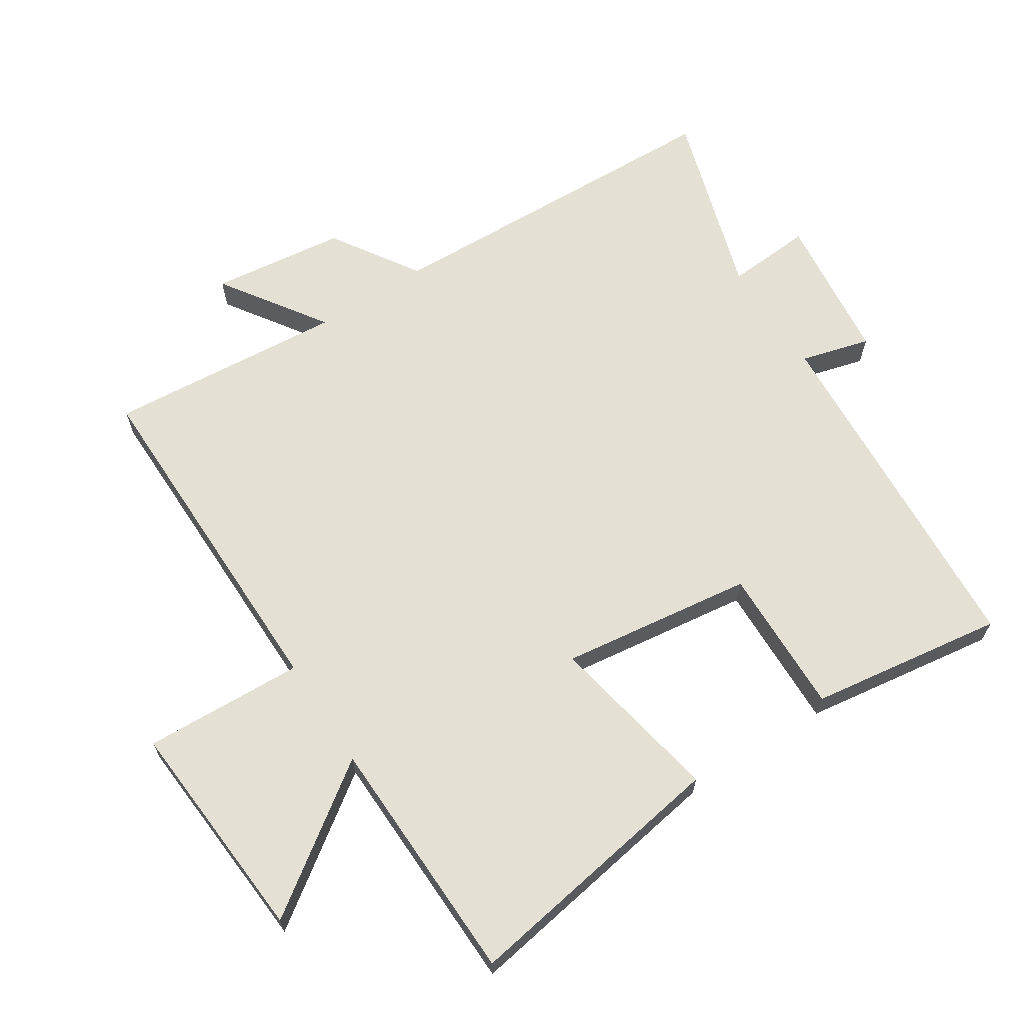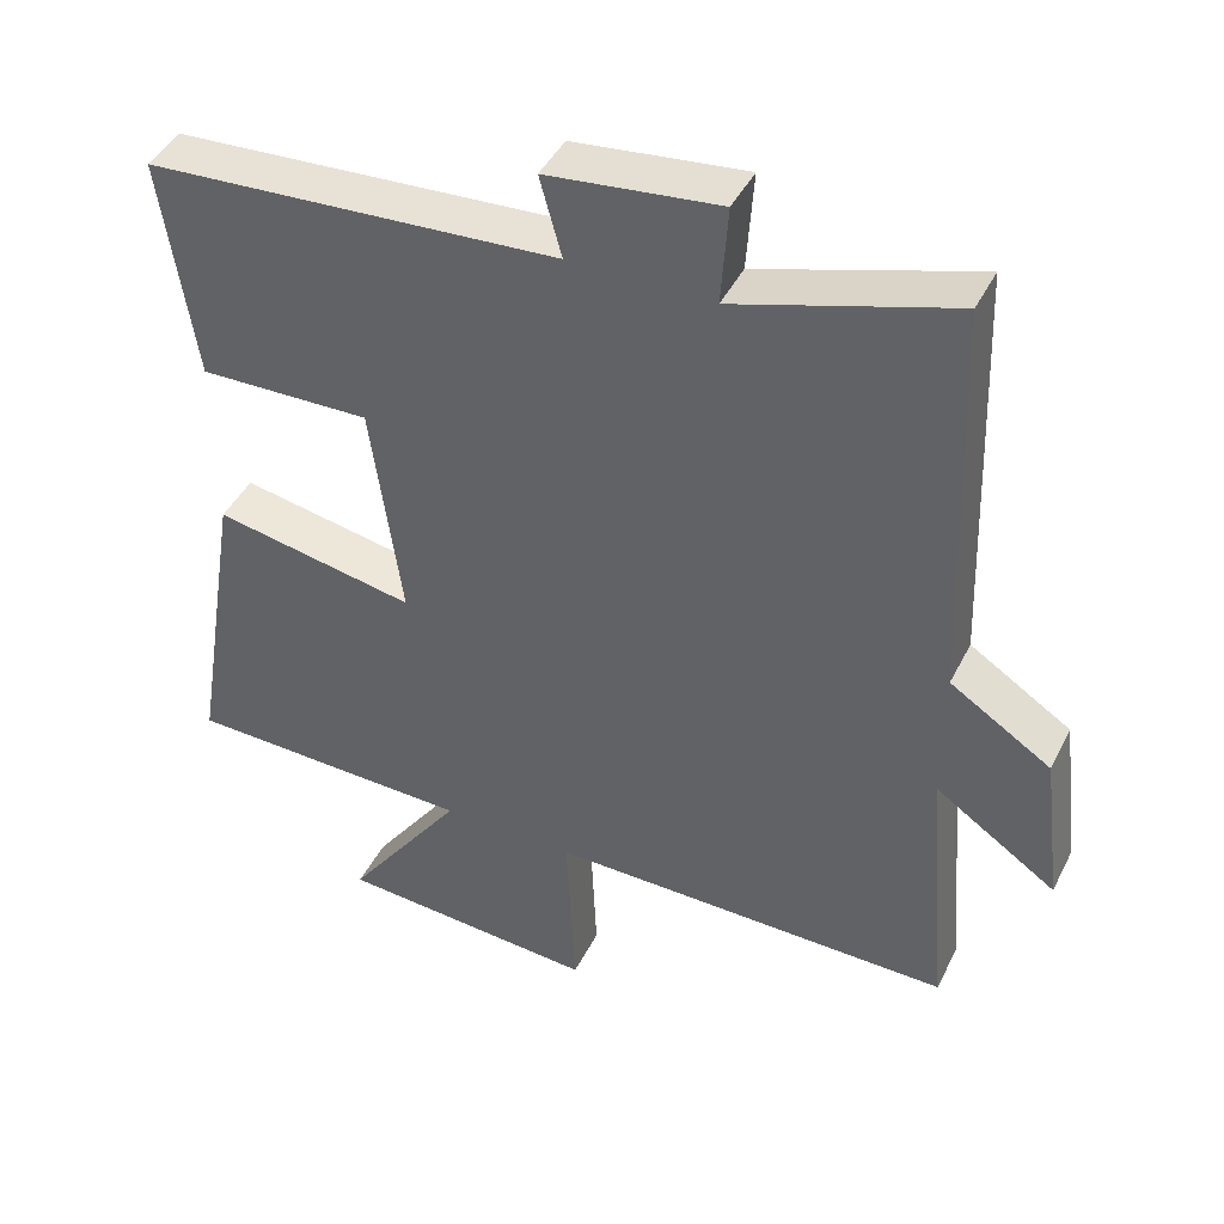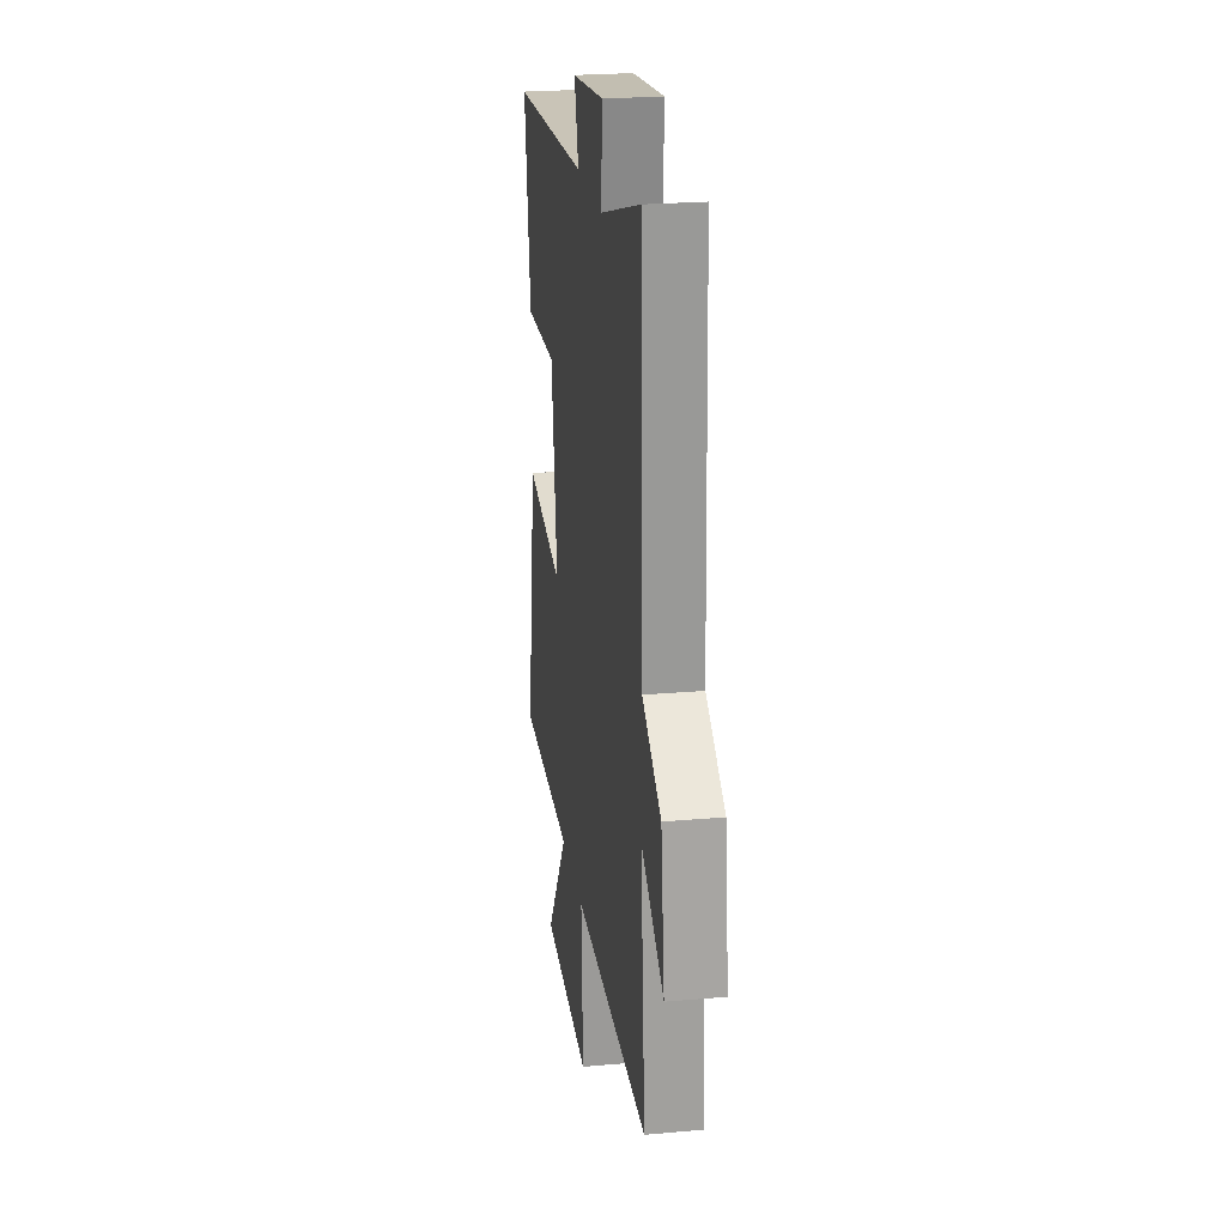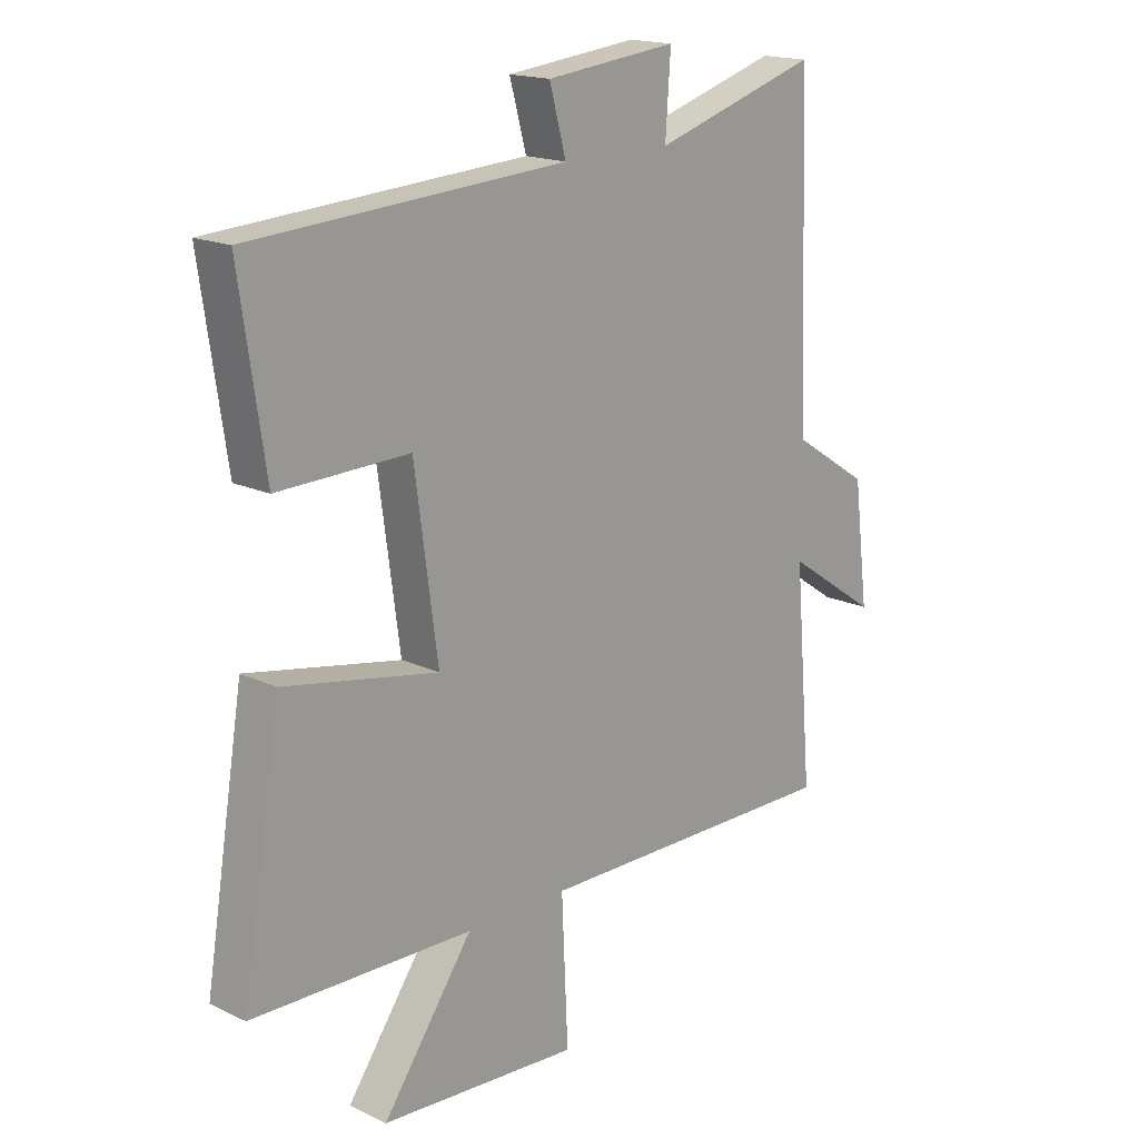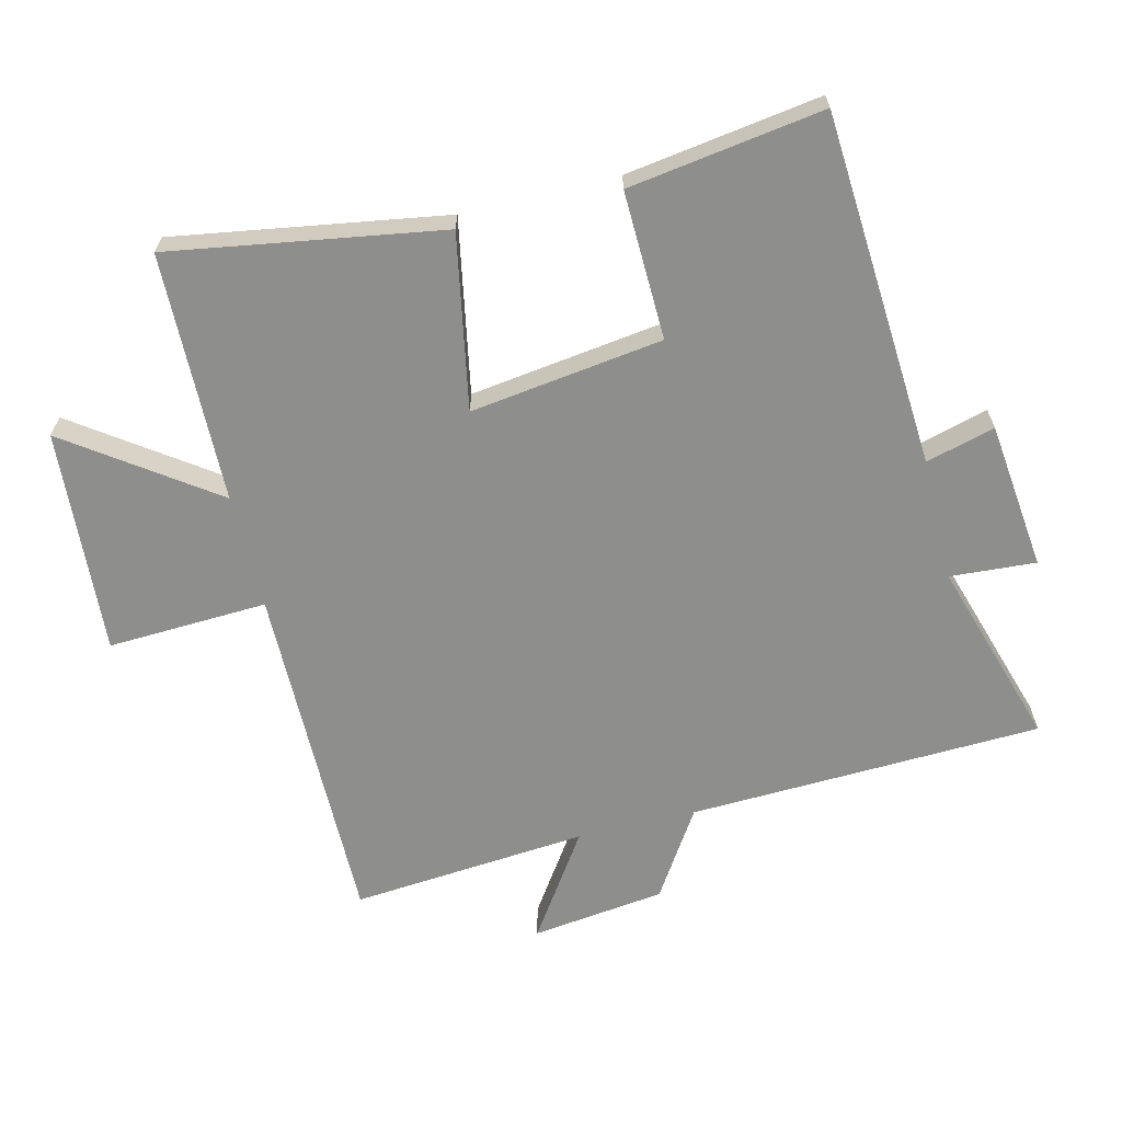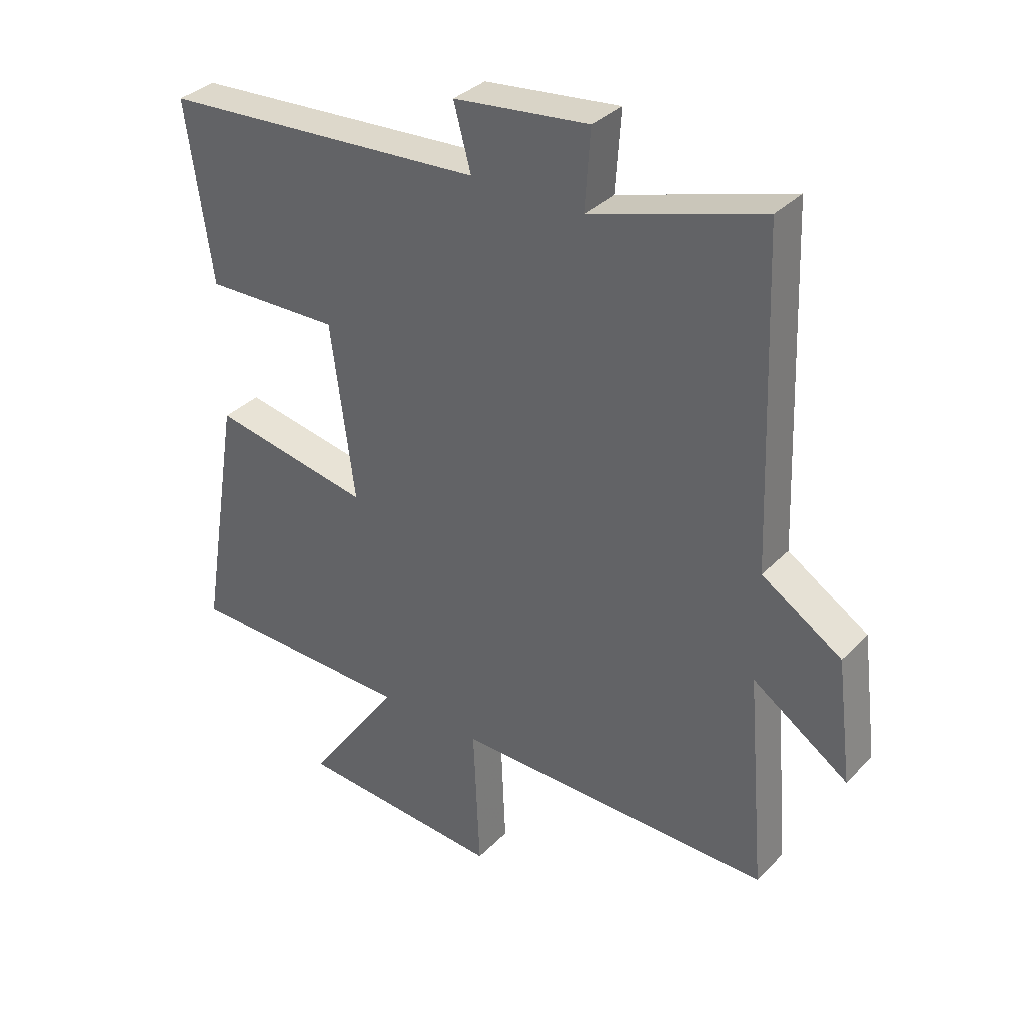
<metadata>
{"format":"obj","ext":"obj","renderer":"f3d","projection":"perspective","resolution":1024,"background":"white","views":[{"elev":65.6,"azim":-123.0,"up":"+Y"},{"elev":43.8,"azim":25.3,"up":"+Z"},{"elev":23.7,"azim":81.6,"up":"+Z"},{"elev":17.2,"azim":-46.6,"up":"+Z"},{"elev":-64.8,"azim":-76.2,"up":"+Y"},{"elev":34.3,"azim":36.9,"up":"+Z"}]}
</metadata>
<code>
v 0.48 0.07 0.589
v 0.5 0.07 0.045
v 0.634 0.07 -0.041
v 0.66 0.07 -0.247
v 0.5 0.07 -0.139
v 0.531 0.07 -0.504
v -0.006 0.07 -0.5
v 0.005 0.07 -0.746
v -0.341 0.07 -0.722
v -0.184 0.07 -0.5
v -0.568 0.07 -0.491
v -0.5 0.07 -0.074
v -0.232 0.07 -0.124
v -0.272 0.07 0.172
v -0.5 0.07 0.166
v -0.544 0.07 0.465
v 0.002 0.07 0.5
v -0.027 0.07 0.606
v 0.201 0.07 0.632
v 0.192 0.07 0.5
v 0.48 0 0.589
v 0.5 0 0.045
v 0.634 0 -0.041
v 0.66 0 -0.247
v 0.5 0 -0.139
v 0.531 0 -0.504
v -0.006 0 -0.5
v 0.005 0 -0.746
v -0.341 0 -0.722
v -0.184 0 -0.5
v -0.568 0 -0.491
v -0.5 0 -0.074
v -0.232 0 -0.124
v -0.272 0 0.172
v -0.5 0 0.166
v -0.544 0 0.465
v 0.002 0 0.5
v -0.027 0 0.606
v 0.201 0 0.632
v 0.192 0 0.5
f 17 18 19 20
f 16 17 20
f 15 16 20
f 14 15 20
f 20 1 2
f 14 20 2
f 13 14 2
f 10 11 12 13
f 10 13 2 3
f 7 8 9 10
f 7 10 3
f 5 6 7
f 5 7 3
f 3 4 5
f 40 39 38 37
f 40 37 36
f 40 36 35
f 40 35 34
f 22 21 40
f 22 40 34
f 22 34 33
f 33 32 31 30
f 23 22 33 30
f 30 29 28 27
f 23 30 27
f 27 26 25
f 23 27 25
f 25 24 23
f 1 21 22 2
f 2 22 23 3
f 3 23 24 4
f 4 24 25 5
f 5 25 26 6
f 6 26 27 7
f 7 27 28 8
f 8 28 29 9
f 9 29 30 10
f 10 30 31 11
f 11 31 32 12
f 12 32 33 13
f 13 33 34 14
f 14 34 35 15
f 15 35 36 16
f 16 36 37 17
f 17 37 38 18
f 18 38 39 19
f 19 39 40 20
f 20 40 21 1

</code>
